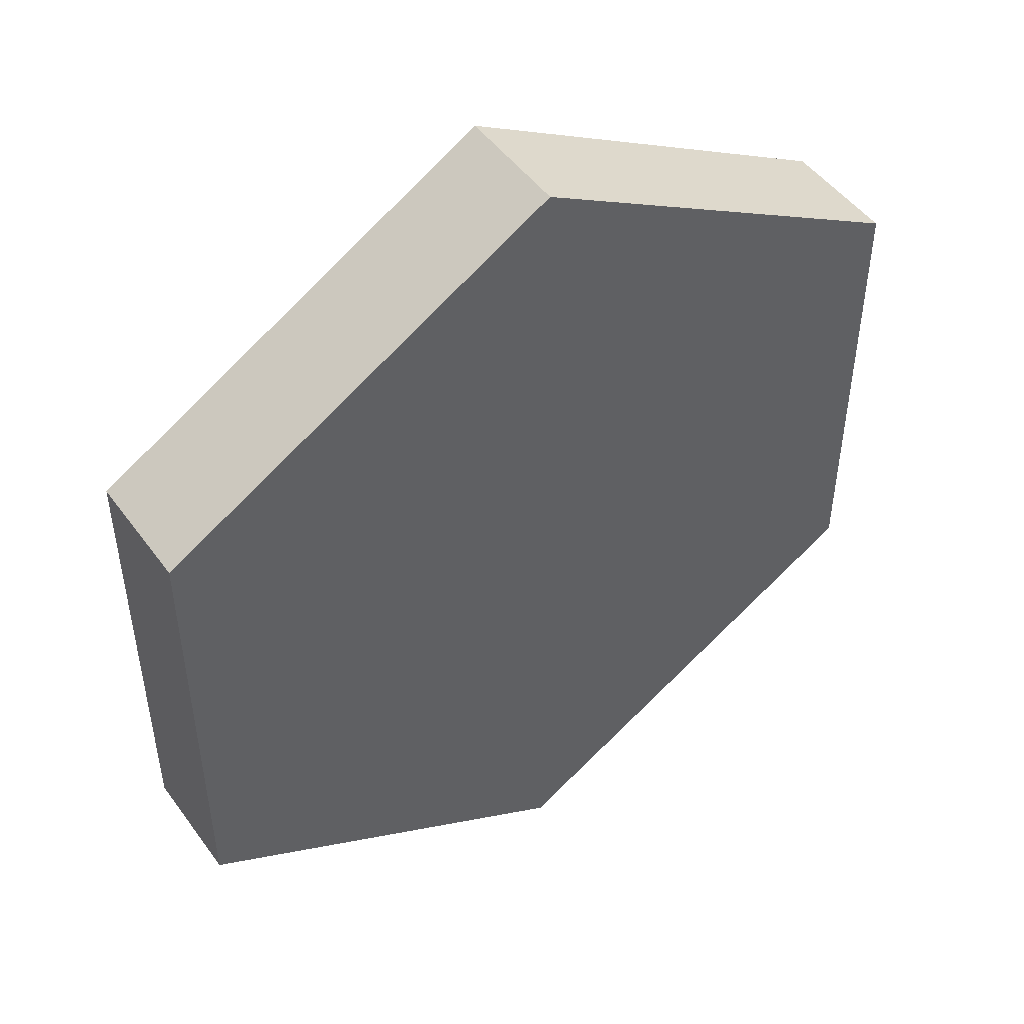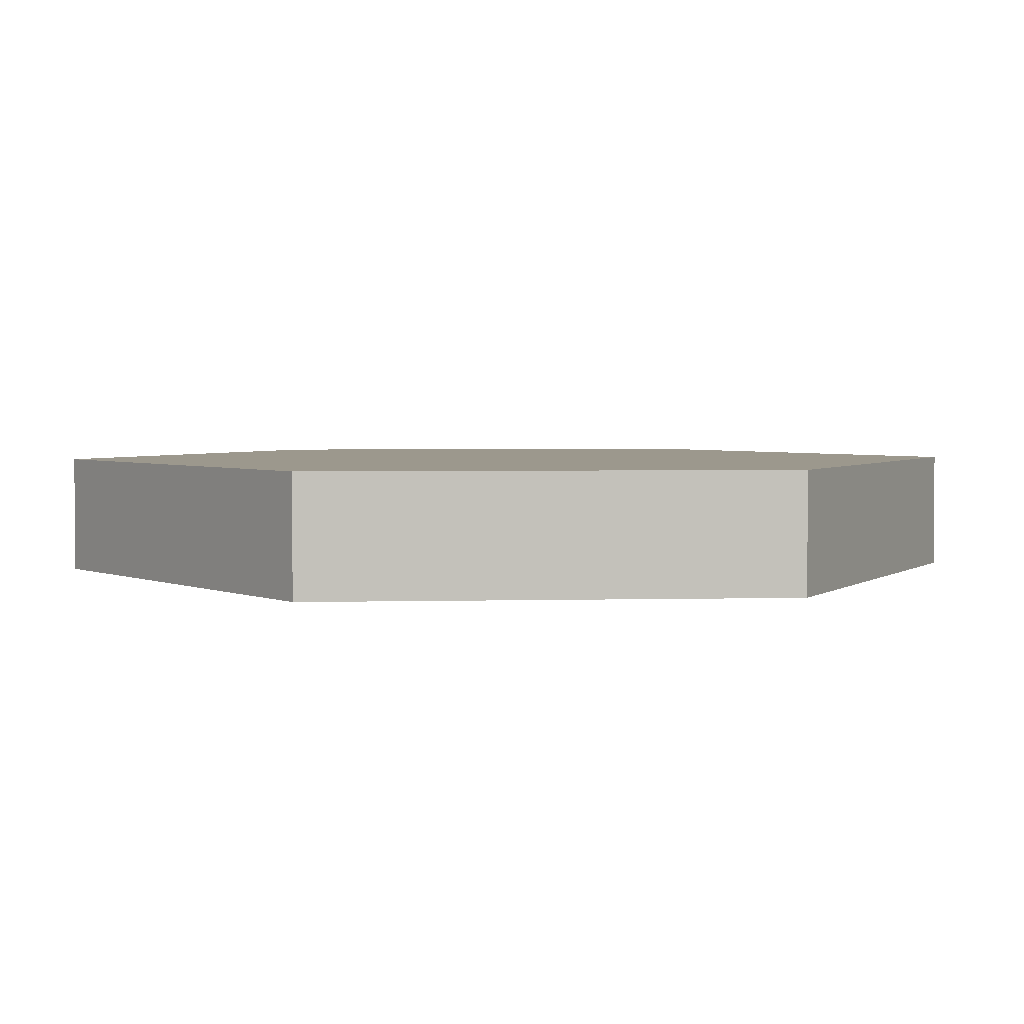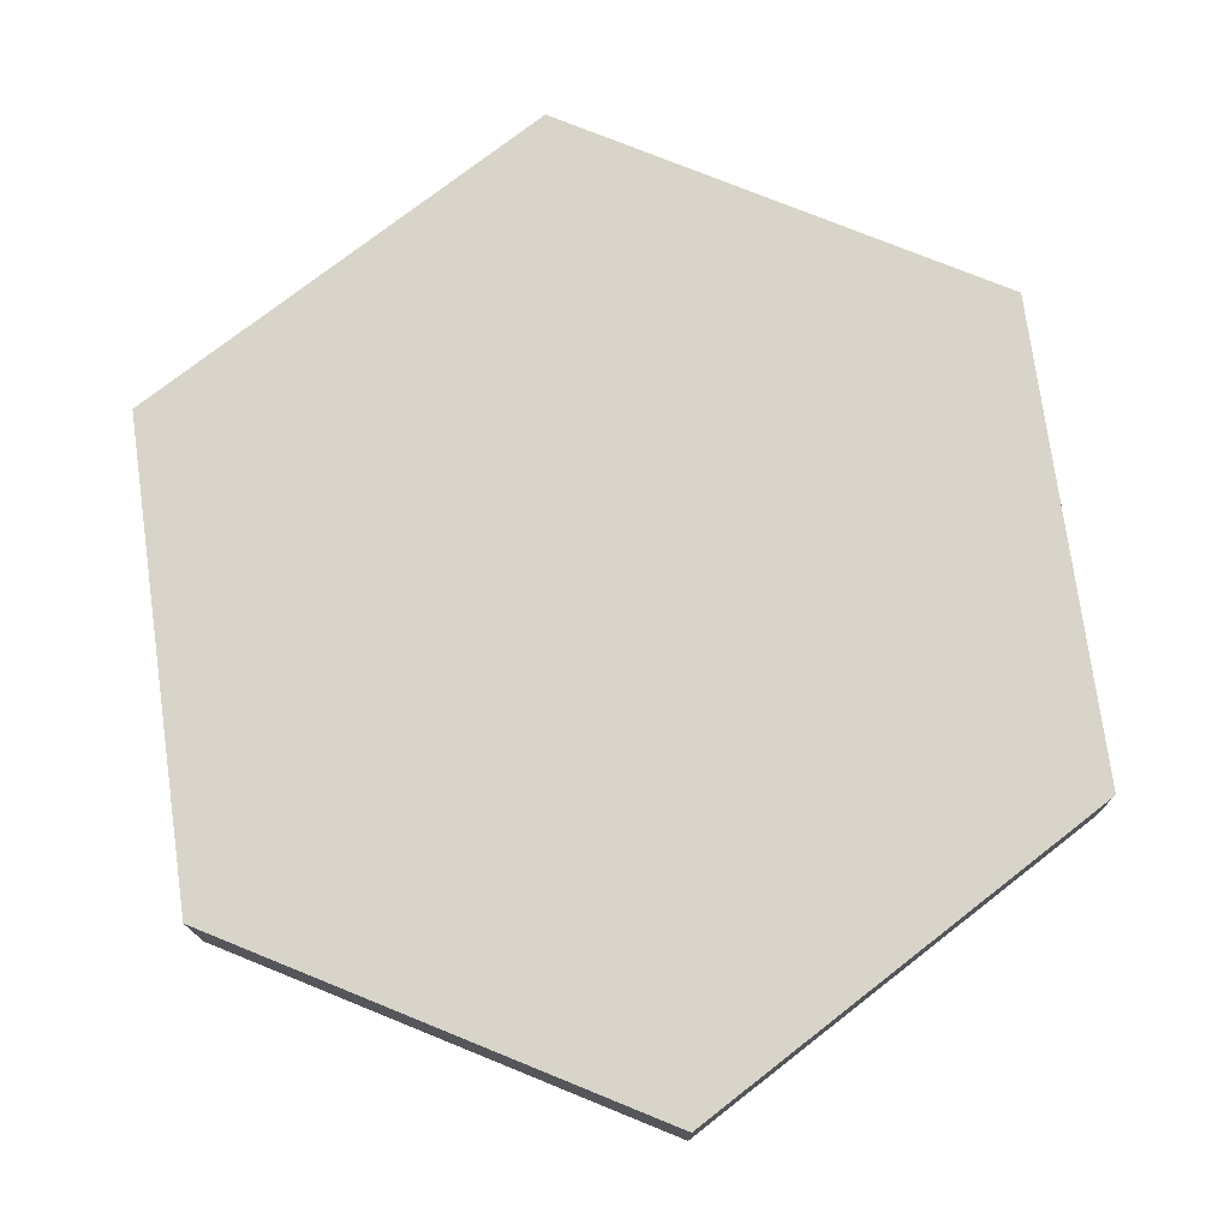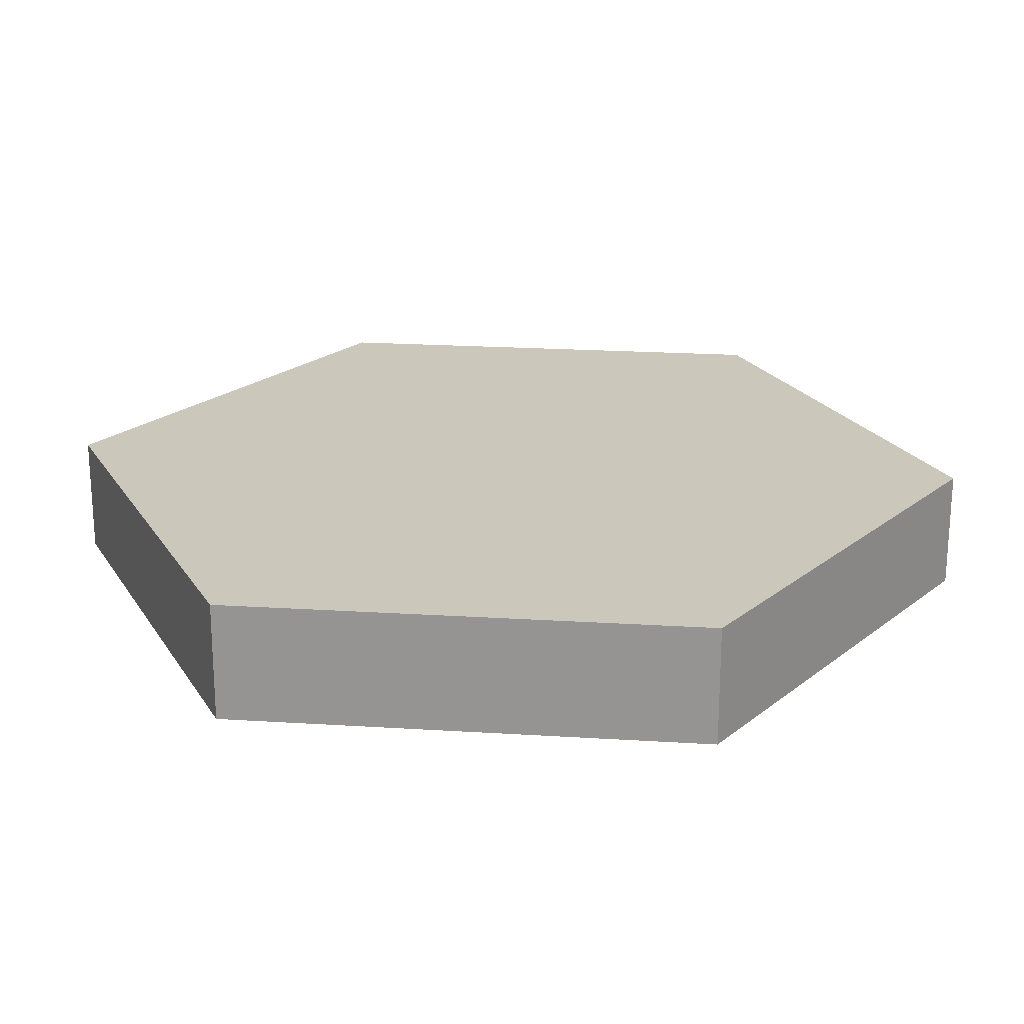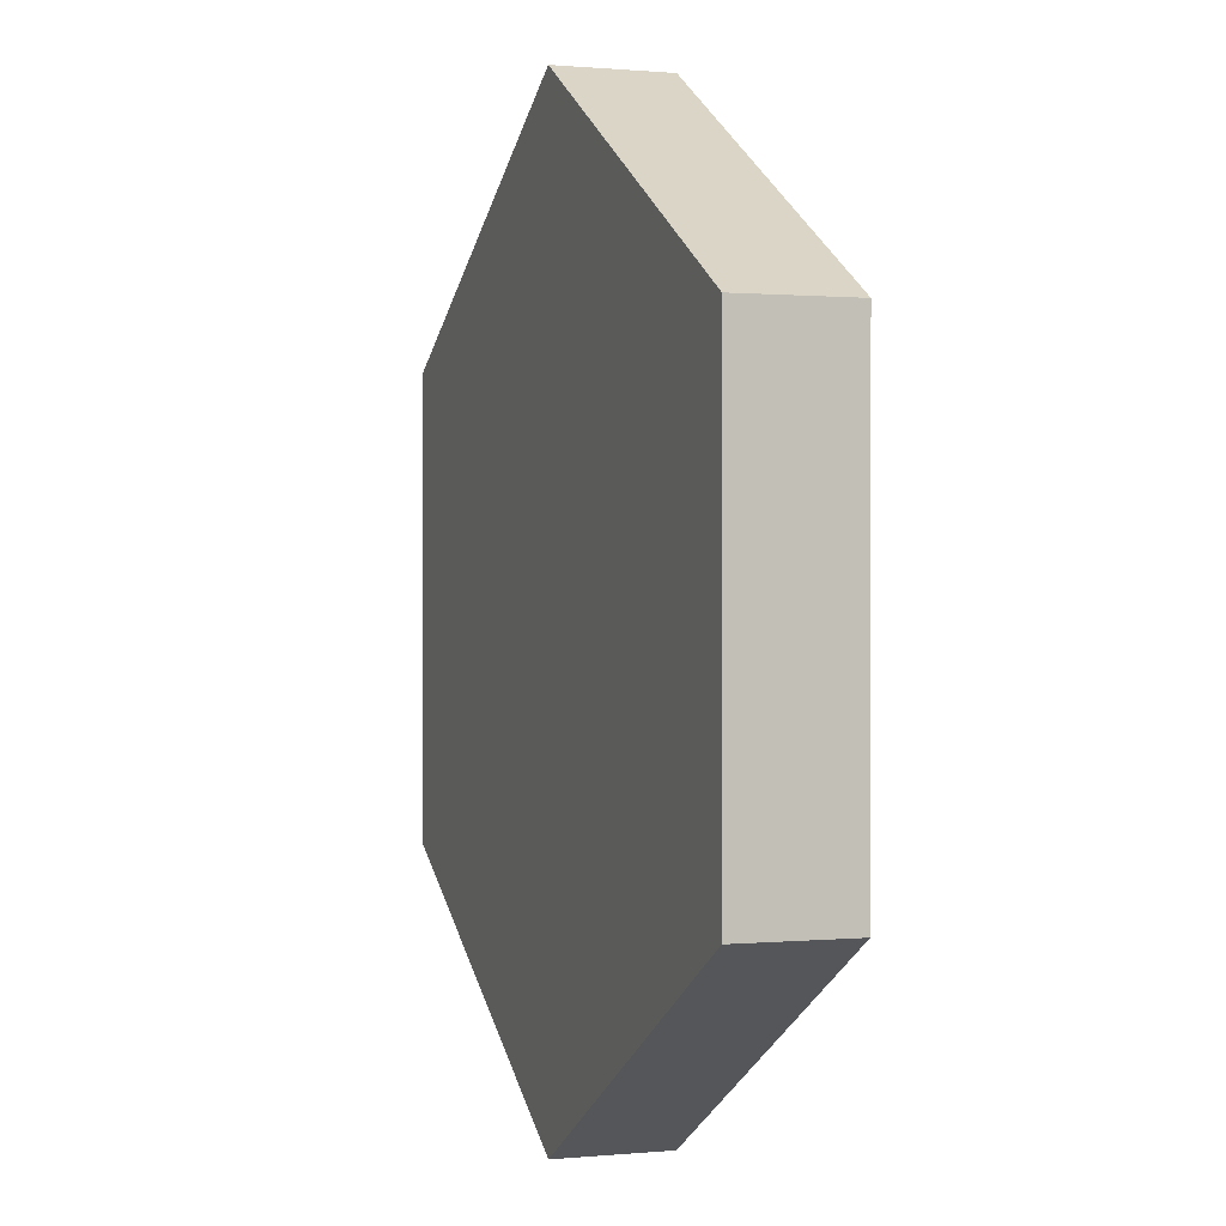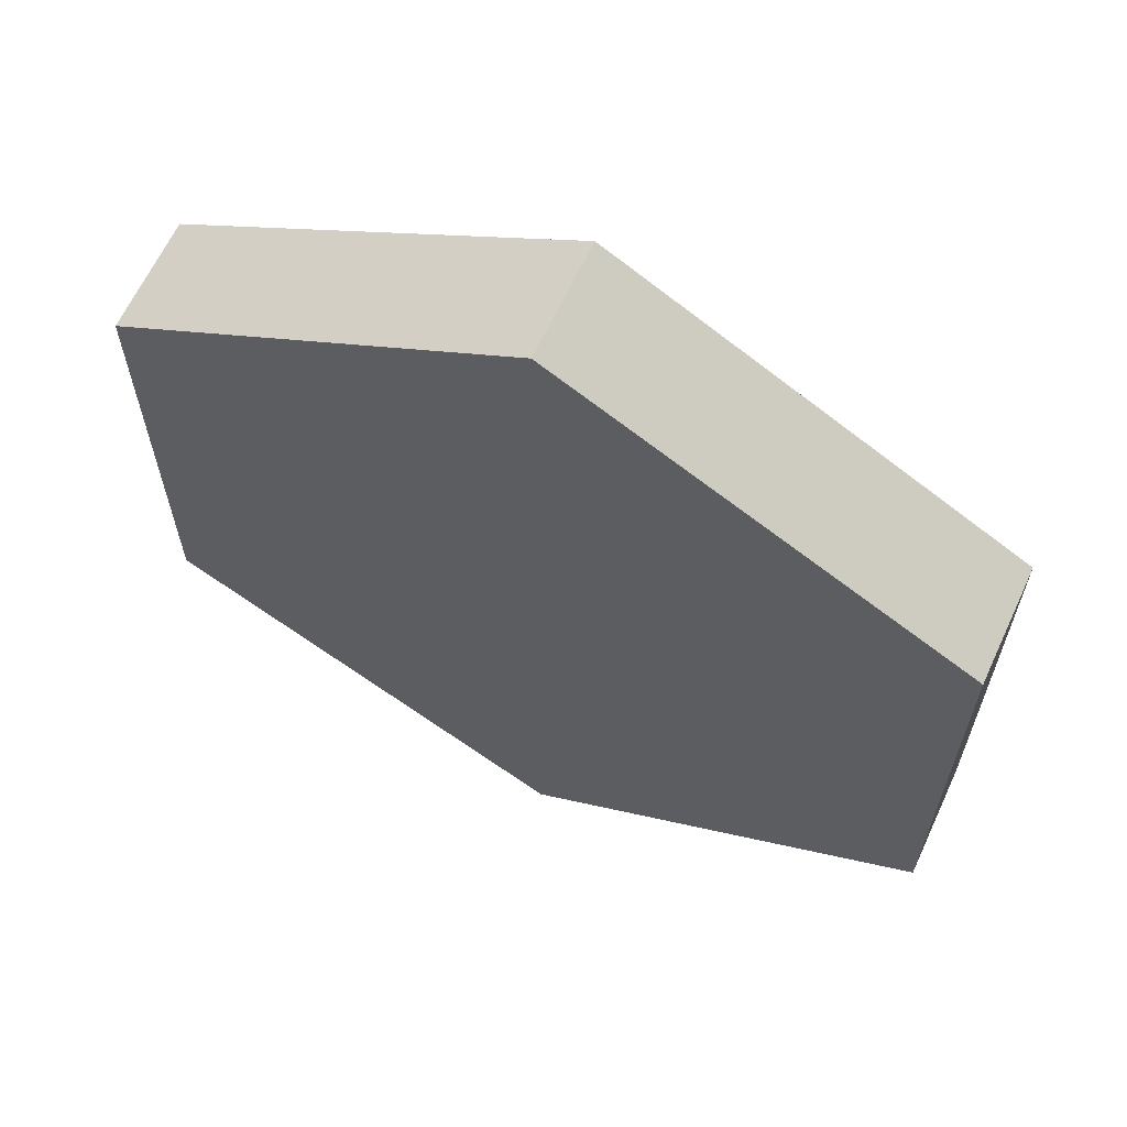
<metadata>
{"format":"obj","ext":"obj","renderer":"f3d","projection":"perspective","resolution":1024,"background":"white","views":[{"elev":48.6,"azim":-34.5,"up":"+Y"},{"elev":3.0,"azim":-155.2,"up":"+Z"},{"elev":75.5,"azim":-127.9,"up":"+Z"},{"elev":21.7,"azim":-23.7,"up":"+Z"},{"elev":0.6,"azim":-109.2,"up":"+Y"},{"elev":64.1,"azim":24.9,"up":"+Y"}]}
</metadata>
<code>
o obj_0
v 1.64 		-39 		10
v -33 		-19 		10
v -33 		-19 		0
v 1.64 		-39 		0
v -33 		21 		0
v 1.64 		41 		0
v 36.28 		21 		0
v 36.28 		-19 		0
v 36.28 		21 		10
v 1.64 		41 		10
v -33 		21 		10
v 36.28 		-19 		10
g group_0_4634441
f 1 2 3
f 1 3 4
f 5 6 7
f 5 7 8
f 4 3 8
f 5 8 3
f 9 10 11
f 9 11 2
f 1 12 2
f 9 2 12
f 11 5 3
f 11 3 2
f 1 4 8
f 1 8 12
f 7 9 12
f 7 12 8
f 7 6 10
f 7 10 9
f 6 5 11
f 6 11 10

</code>
